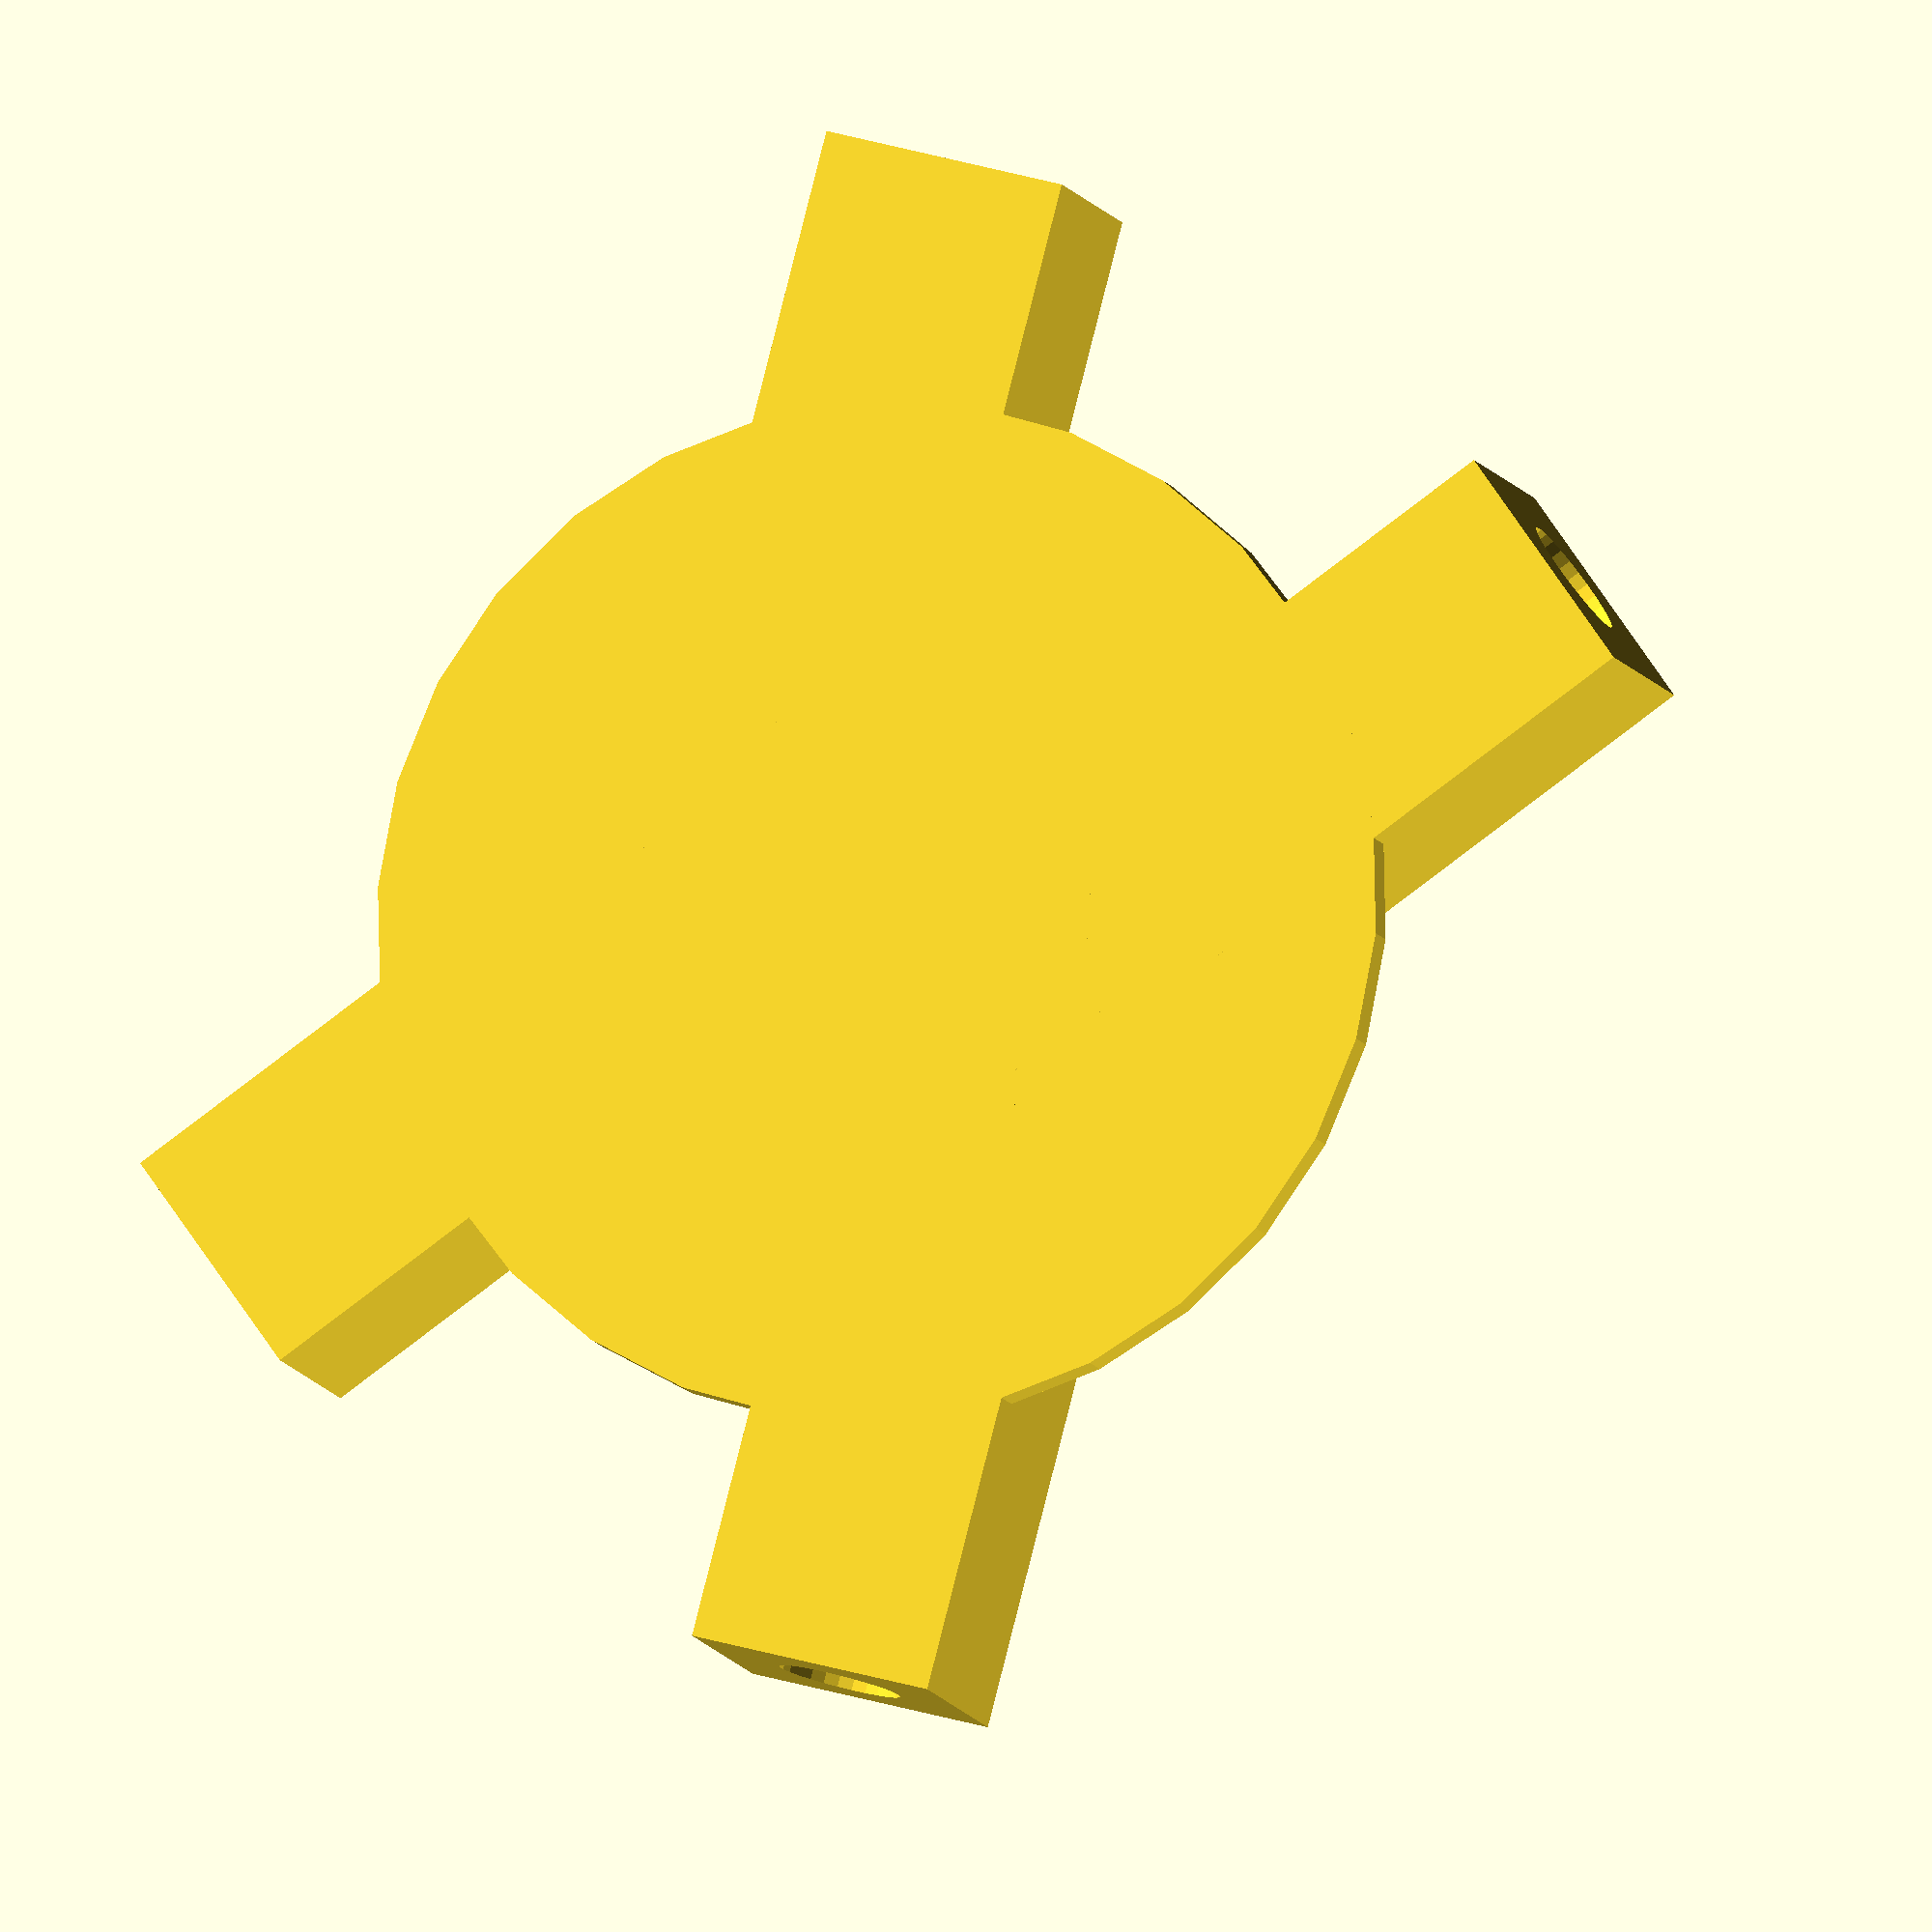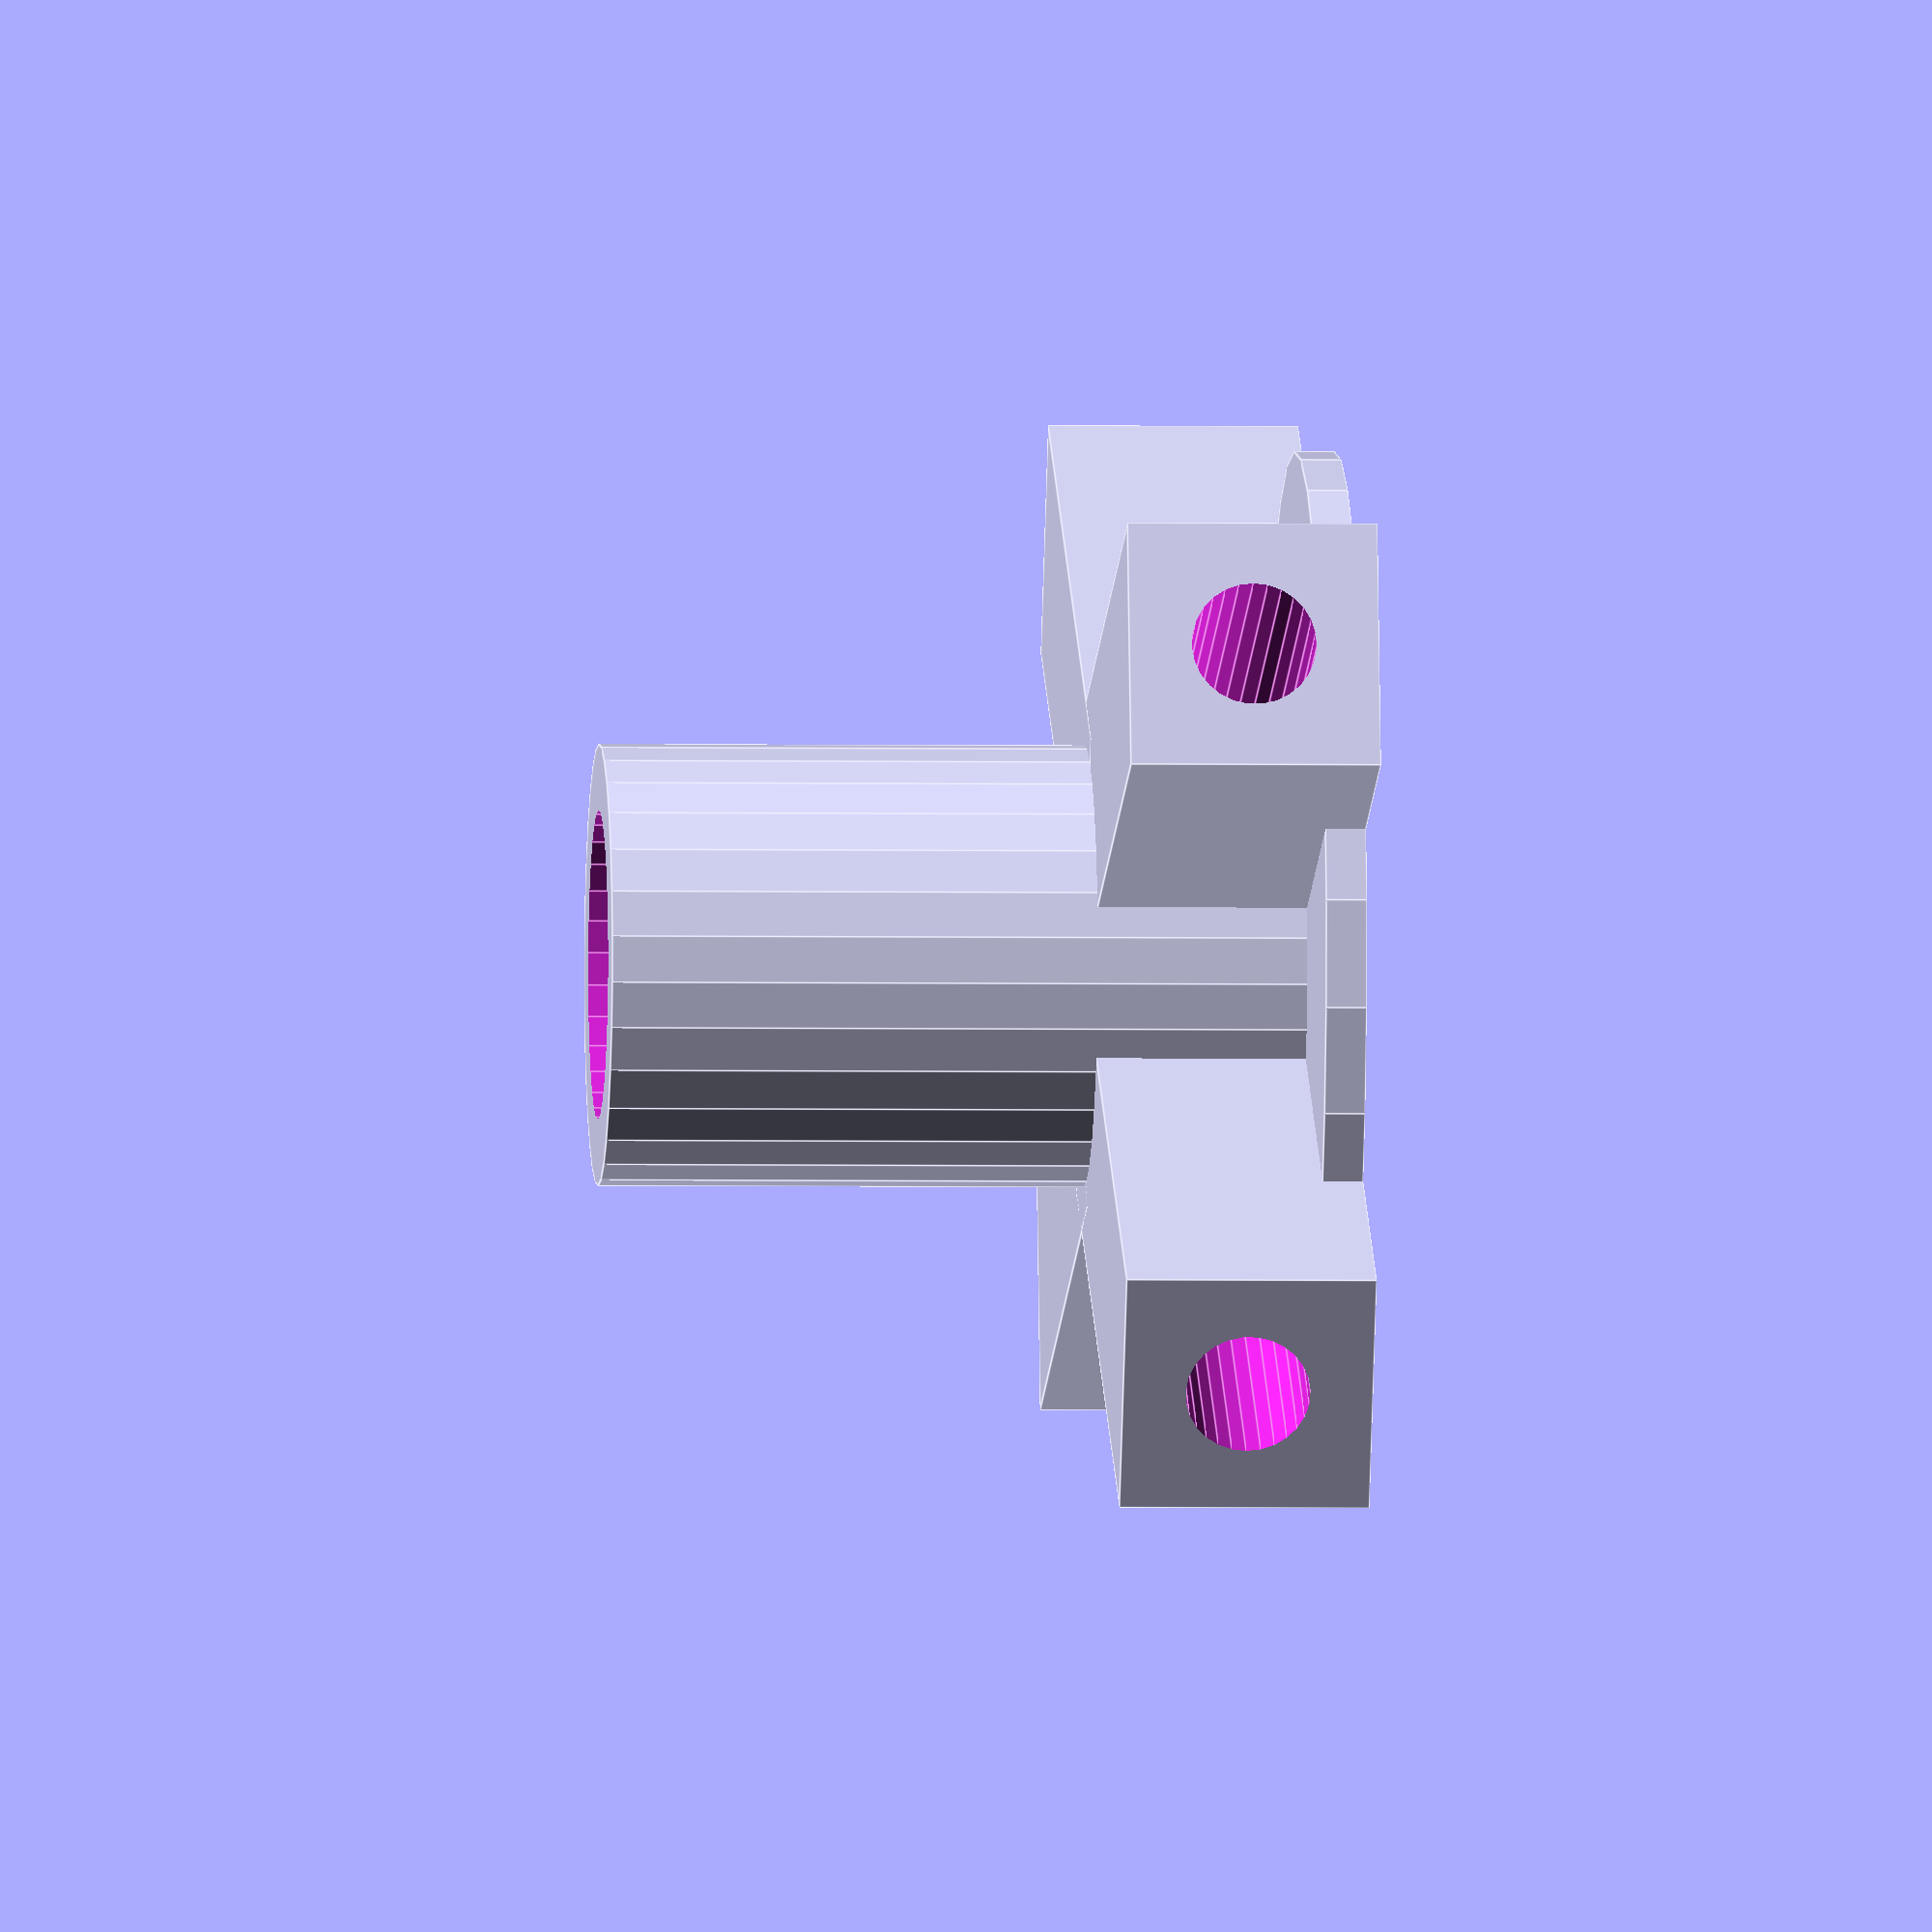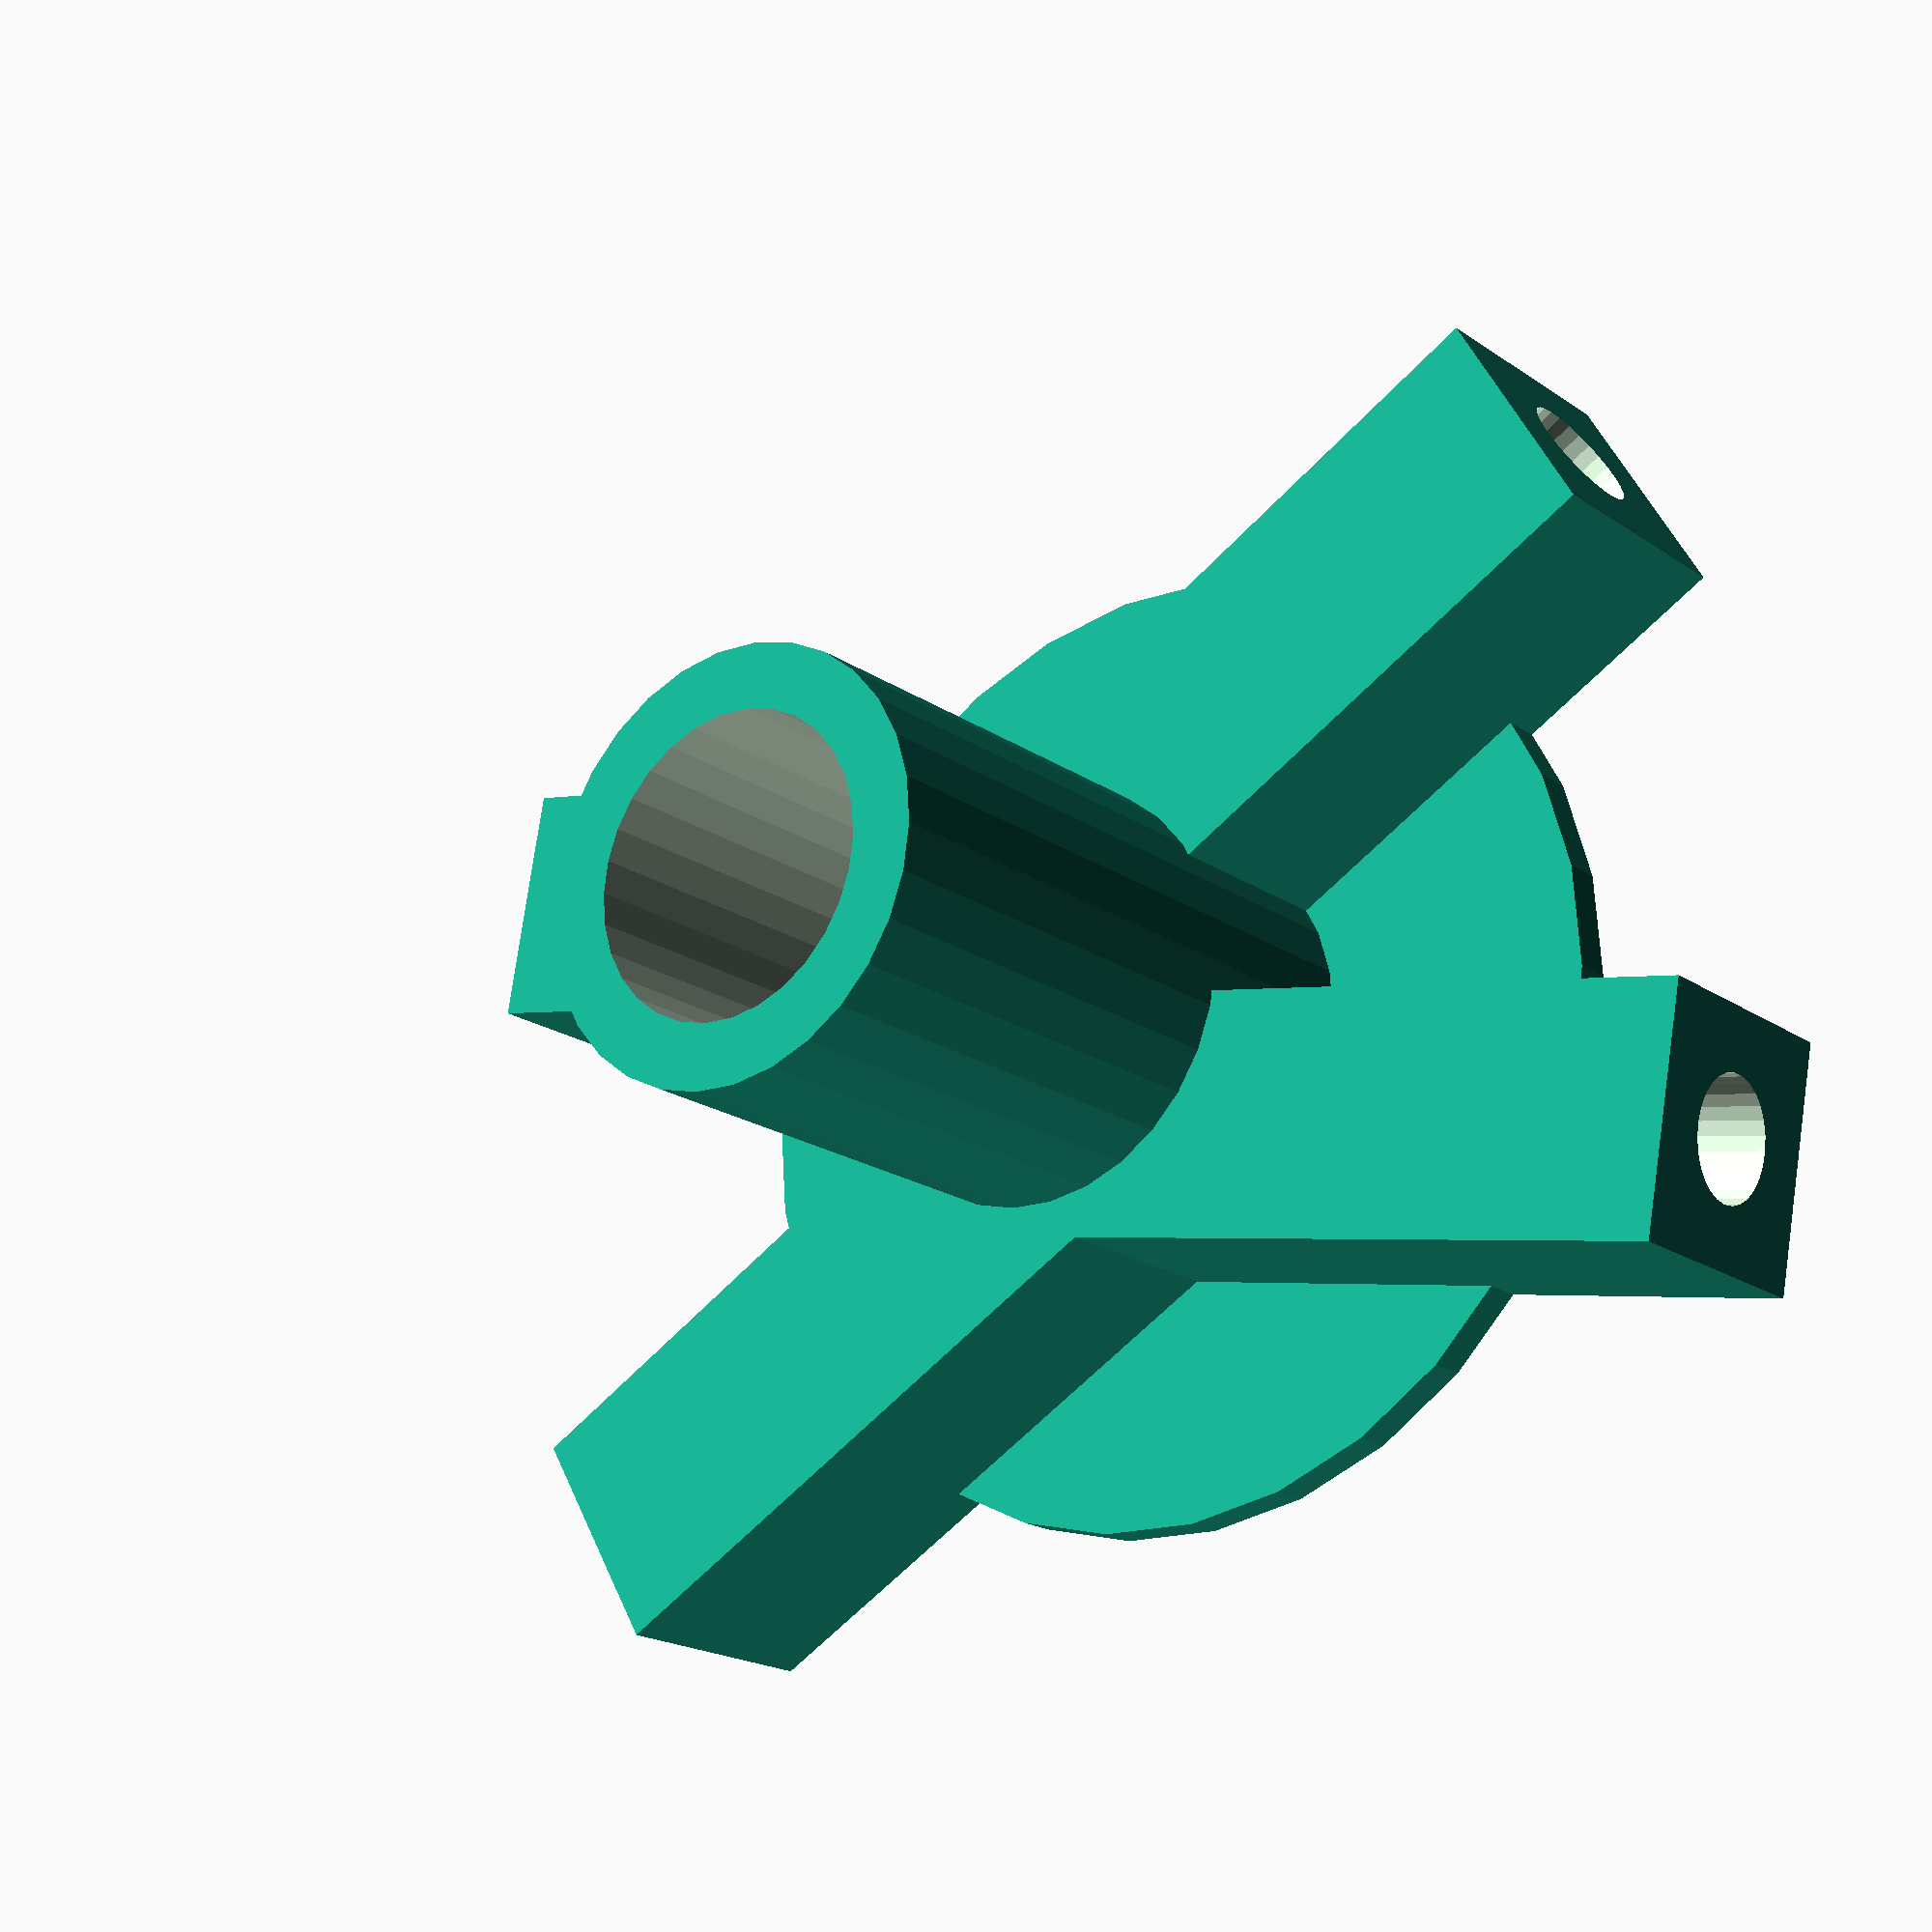
<openscad>
spreader_diameter = 8.5;
spreader_angle = 40.24;

for(m=[0:1])
    mirror([0, m, 0])
    for(n=[0:1])
        mirror([n, 0, 0])
        rotate([0, 0, spreader_angle / 2])
    
        difference() {
            cube([spreader_diameter * 12,
                spreader_diameter * 4,
                spreader_diameter * 4]);
            
            rotate([90, 0, 90])
            translate([spreader_diameter * 2,
                spreader_diameter * 2,
                35])
            cylinder(spreader_diameter * 8,
                spreader_diameter,
                spreader_diameter);
        }

cylinder(spreader_diameter * 0.65, 70, 70);


difference() {
    translate([0, 0, 0])
        cylinder(100, 30, 30);
    translate([0, 0, spreader_diameter * 4])
        cylinder(100, 21, 21);
}

</openscad>
<views>
elev=189.0 azim=235.2 roll=346.0 proj=o view=solid
elev=182.8 azim=187.3 roll=93.7 proj=o view=edges
elev=19.2 azim=350.2 roll=37.9 proj=p view=wireframe
</views>
